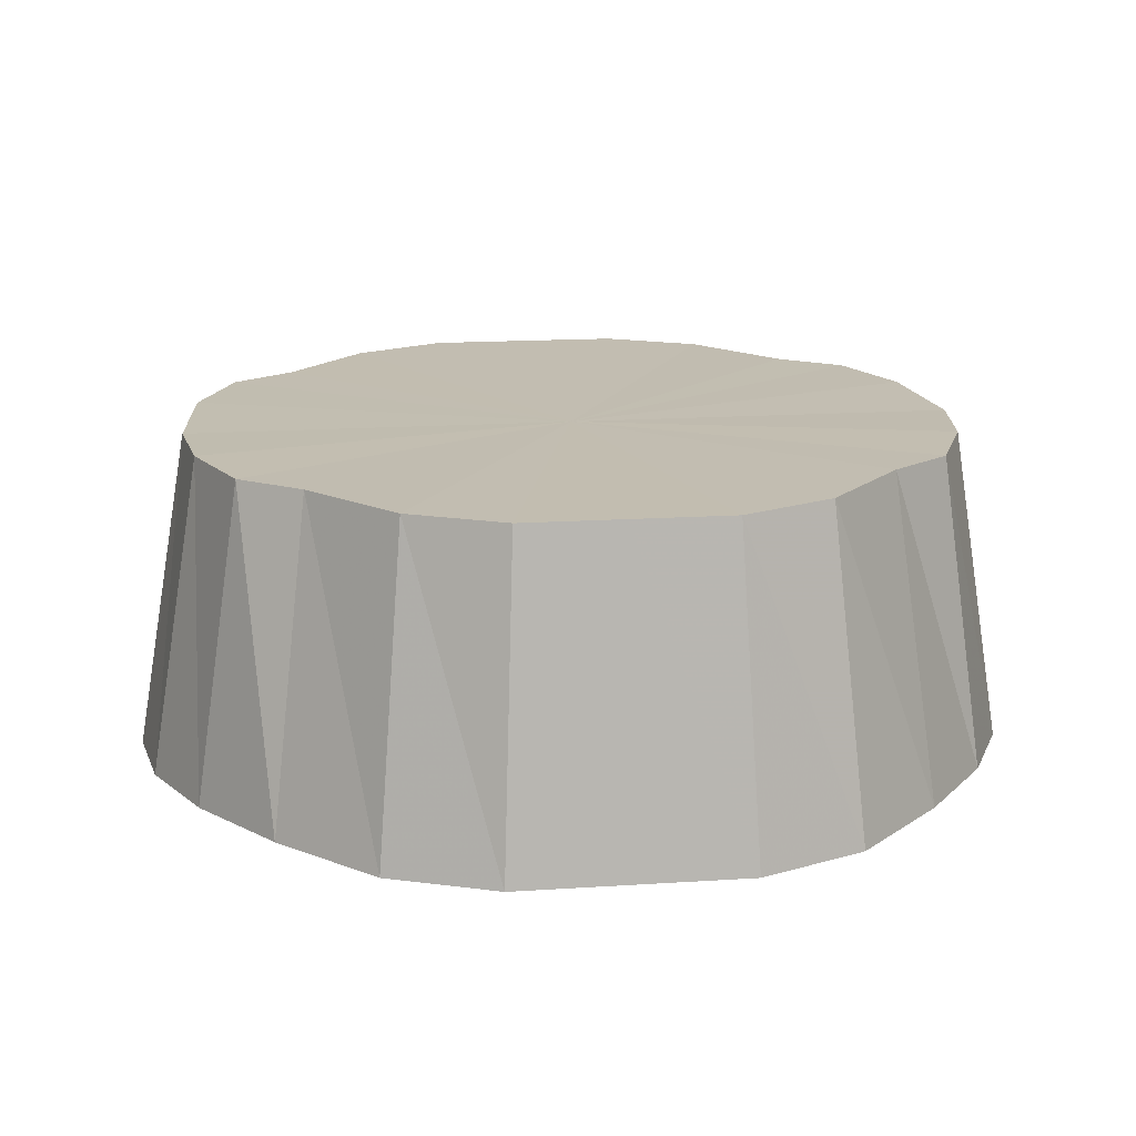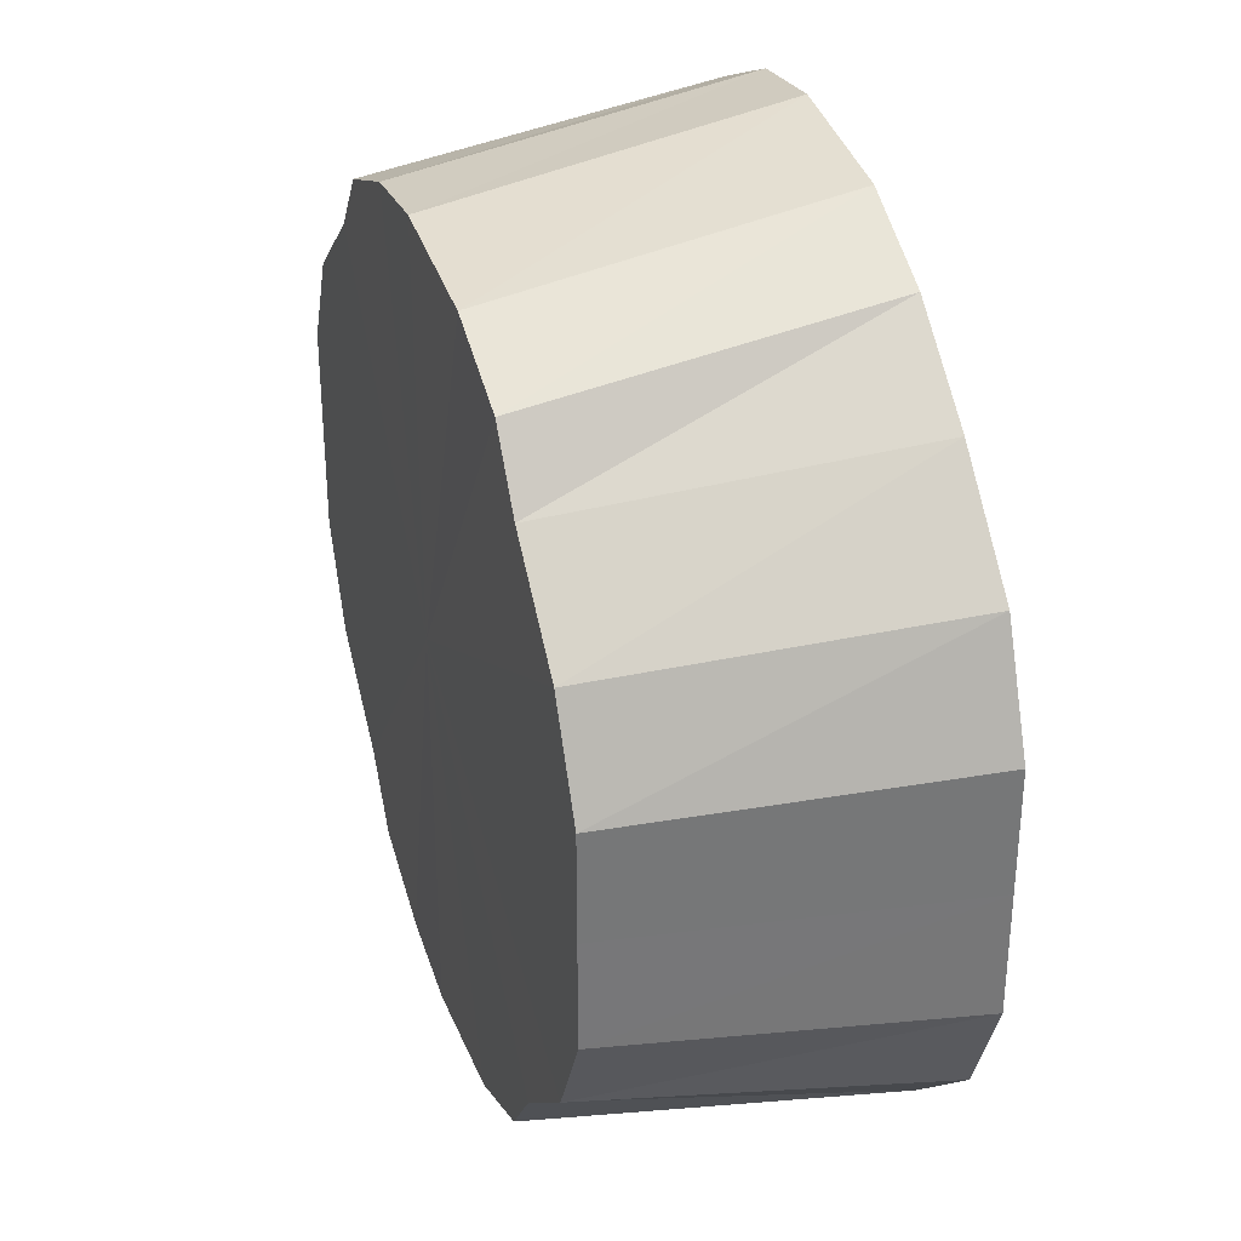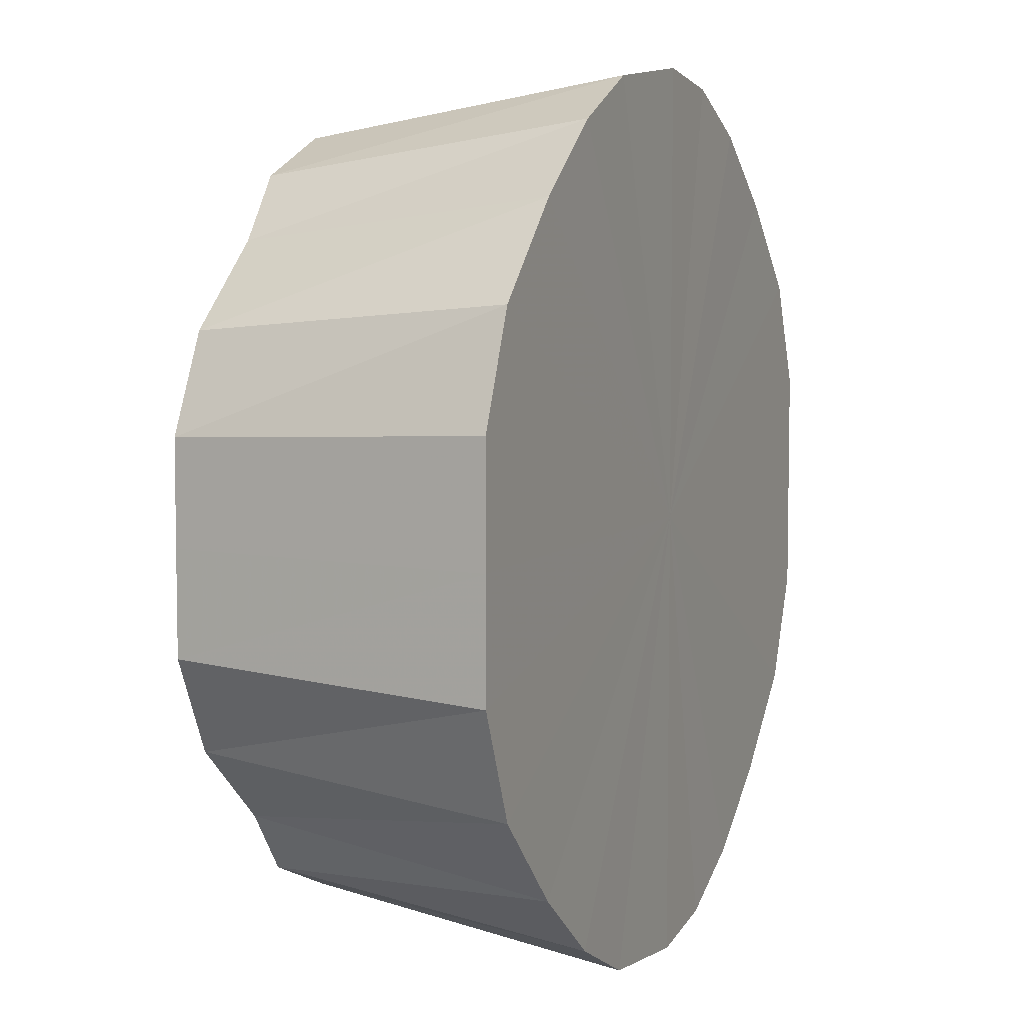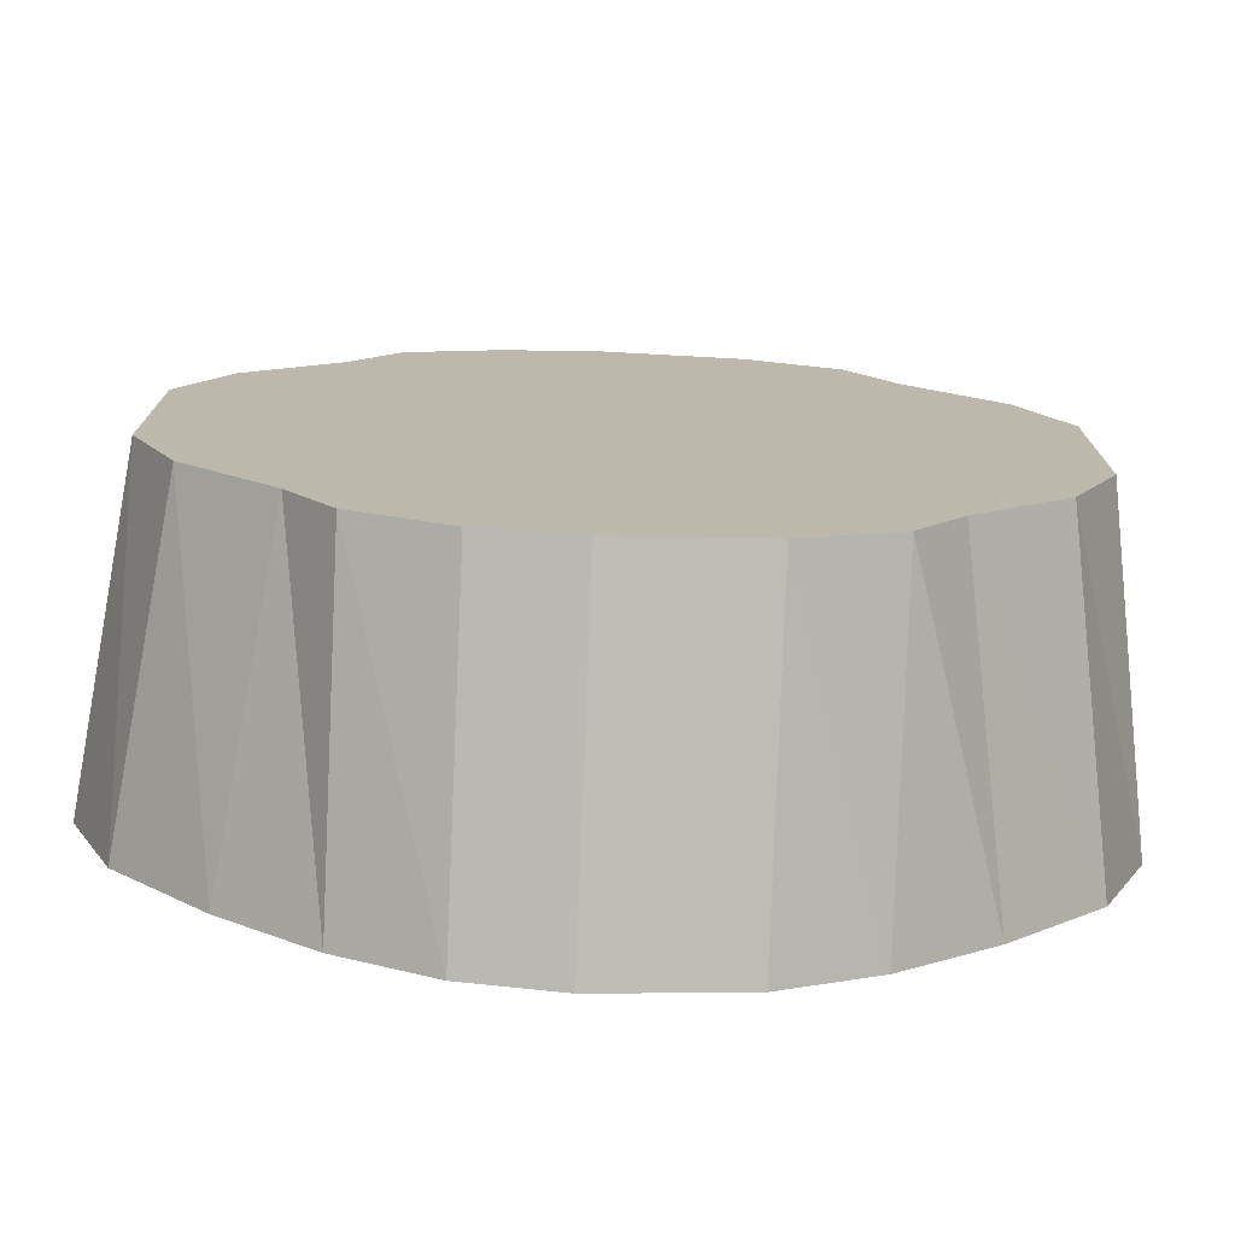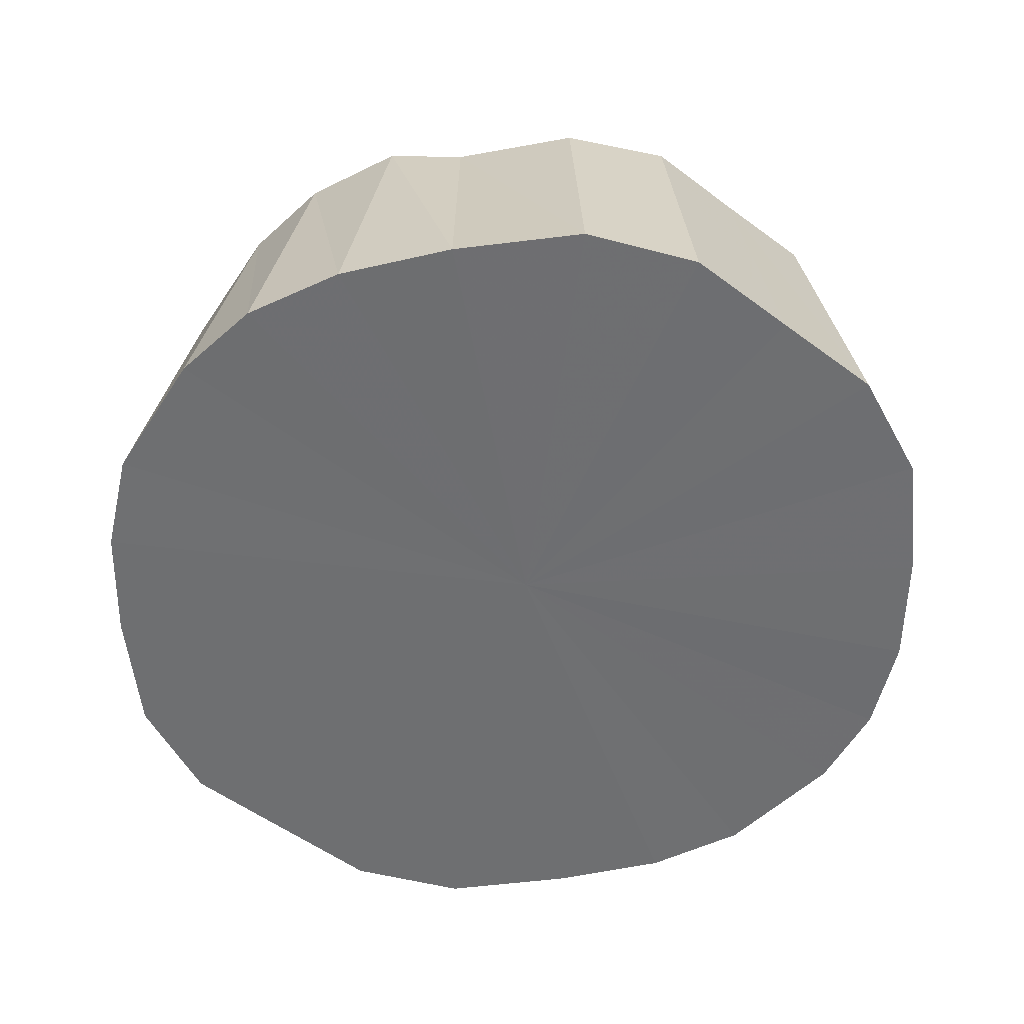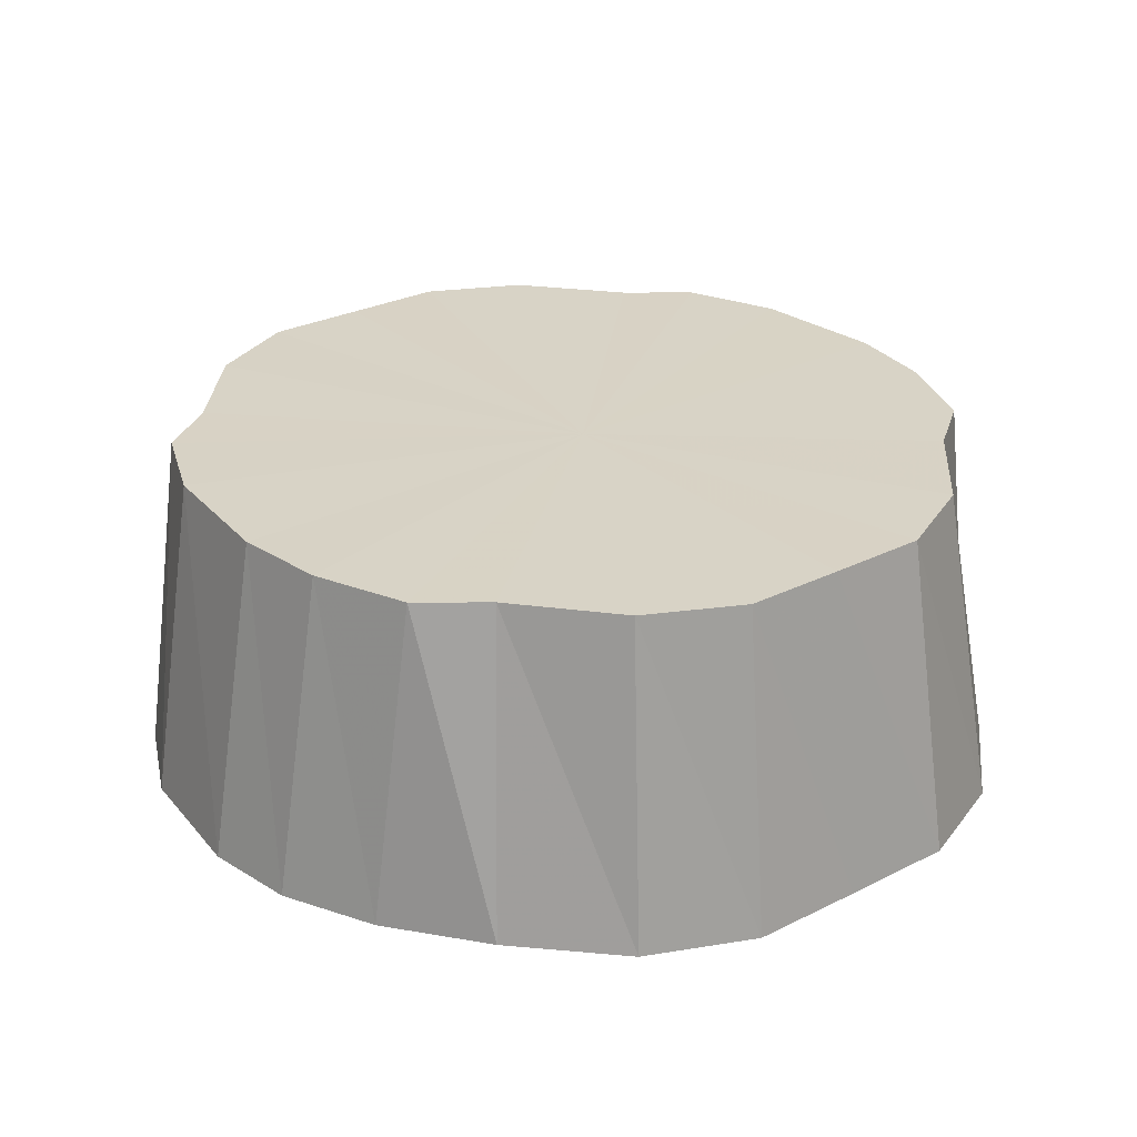
<metadata>
{"format":"obj","ext":"obj","renderer":"f3d","projection":"perspective","resolution":1024,"background":"white","views":[{"elev":16.8,"azim":82.4,"up":"+Y"},{"elev":33.4,"azim":-108.2,"up":"+Z"},{"elev":6.3,"azim":-67.1,"up":"+Z"},{"elev":-75.3,"azim":177.6,"up":"+Z"},{"elev":-54.5,"azim":51.6,"up":"+Y"},{"elev":27.8,"azim":52.5,"up":"+Y"}]}
</metadata>
<code>
o 12395
v 2175 1876 13.68
v 2175 1876 13.68
v 2175 1876 13.67
v 2175 1876 13.67
v 2175 1876 13.67
v 2174 1876 13.68
v 2174 1876 13.67
v 2174 1876 13.67
v 2174 1876 13.66
v 2175 1876 13.65
v 2175 1876 13.66
v 2174 1876 13.65
v 2174 1876 13.64
v 2175 1876 13.63
v 2175 1876 13.64
v 2175 1876 13.65
v 2175 1876 13.58
v 2175 1876 13.61
v 2175 1876 13.63
v 2175 1876 13.58
v 2175 1876 13.61
v 2175 1876 13.56
v 2175 1876 13.58
v 2175 1876 13.54
v 2175 1876 13.56
v 2175 1876 13.52
v 2175 1876 13.54
v 2175 1876 13.5
v 2175 1876 13.52
v 2175 1876 13.52
v 2175 1876 13.49
v 2175 1876 13.51
v 2175 1876 13.49
v 2175 1876 13.5
v 2174 1876 13.49
v 2175 1876 13.5
v 2174 1876 13.5
v 2174 1876 13.5
v 2174 1876 13.52
v 2174 1876 13.51
v 2174 1876 13.54
v 2174 1876 13.52
v 2174 1876 13.52
v 2174 1876 13.56
v 2174 1876 13.54
v 2174 1876 13.58
v 2174 1876 13.56
v 2174 1876 13.61
v 2174 1876 13.58
v 2174 1876 13.63
v 2174 1876 13.61
v 2174 1876 13.63
v 2174 1876 13.65
v 2175 1876 13.67
v 2175 1876 13.66
v 2175 1876 13.67
v 2174 1876 13.67
v 2174 1876 13.66
v 2174 1876 13.64
v 2174 1876 13.61
v 2174 1876 13.63
v 2174 1876 13.58
v 2174 1876 13.56
v 2174 1876 13.54
v 2174 1876 13.52
v 2174 1876 13.5
v 2174 1876 13.51
v 2175 1876 13.5
v 2175 1876 13.5
v 2175 1876 13.51
v 2175 1876 13.52
v 2175 1876 13.56
v 2175 1876 13.54
v 2175 1876 13.58
v 2175 1876 13.61
v 2175 1876 13.63
v 2175 1876 13.64
v 2175 1876 13.68
v 2175 1876 13.67
v 2175 1876 13.67
v 2175 1876 13.67
v 2175 1876 13.66
v 2175 1876 13.68
v 2174 1876 13.67
v 2174 1876 13.68
v 2174 1876 13.66
v 2174 1876 13.67
v 2174 1876 13.64
v 2175 1876 13.63
v 2175 1876 13.63
v 2175 1876 13.64
v 2175 1876 13.61
v 2175 1876 13.61
v 2175 1876 13.58
v 2175 1876 13.58
v 2175 1876 13.56
v 2175 1876 13.56
v 2175 1876 13.54
v 2175 1876 13.54
v 2175 1876 13.5
v 2175 1876 13.51
v 2175 1876 13.52
v 2175 1876 13.49
v 2175 1876 13.5
v 2175 1876 13.49
v 2175 1876 13.5
v 2174 1876 13.49
v 2174 1876 13.5
v 2174 1876 13.5
v 2174 1876 13.51
v 2174 1876 13.54
v 2174 1876 13.54
v 2174 1876 13.52
v 2174 1876 13.56
v 2174 1876 13.56
v 2174 1876 13.58
v 2174 1876 13.58
v 2174 1876 13.61
v 2174 1876 13.61
v 2174 1876 13.63
v 2174 1876 13.63
v 2175 1876 13.68
v 2175 1876 13.58
v 2175 1876 13.68
v 2175 1876 13.67
v 2174 1876 13.68
v 2175 1876 13.65
v 2174 1876 13.67
v 2175 1876 13.63
v 2174 1876 13.65
v 2175 1876 13.61
v 2174 1876 13.63
v 2175 1876 13.58
v 2174 1876 13.61
v 2175 1876 13.56
v 2174 1876 13.58
v 2175 1876 13.54
v 2174 1876 13.56
v 2175 1876 13.52
v 2174 1876 13.54
v 2175 1876 13.5
v 2174 1876 13.52
v 2175 1876 13.49
v 2174 1876 13.5
v 2175 1876 13.49
v 2174 1876 13.49
f 1 2 3
f 2 4 5
f 6 1 7
f 8 6 9
f 4 10 11
f 12 8 13
f 10 14 15
f 16 15 11
f 11 15 17
f 14 18 19
f 18 20 21
f 20 22 23
f 22 24 25
f 24 26 27
f 26 28 29
f 30 29 27
f 27 29 17
f 28 31 32
f 31 33 34
f 33 35 36
f 35 37 38
f 37 39 40
f 39 41 42
f 43 42 40
f 40 42 17
f 41 44 45
f 44 46 47
f 46 48 49
f 48 50 51
f 50 12 52
f 53 13 52
f 52 13 17
f 54 55 17
f 56 54 17
f 57 56 17
f 58 57 17
f 59 58 17
f 60 61 17
f 62 60 17
f 63 62 17
f 64 63 17
f 65 64 17
f 66 67 17
f 68 66 17
f 69 68 17
f 70 69 17
f 71 70 17
f 72 73 17
f 74 72 17
f 75 74 17
f 76 75 17
f 77 76 17
f 78 79 80
f 81 82 79
f 83 80 84
f 85 84 86
f 87 86 88
f 89 90 91
f 92 93 90
f 94 95 93
f 96 97 95
f 98 99 97
f 100 101 102
f 103 104 101
f 105 106 104
f 107 108 106
f 109 110 108
f 111 112 113
f 114 115 112
f 116 117 115
f 118 119 117
f 120 121 119
f 122 123 124
f 124 123 125
f 126 123 122
f 125 123 127
f 128 123 126
f 127 123 129
f 130 123 128
f 129 123 131
f 132 123 130
f 131 123 133
f 134 123 132
f 133 123 135
f 136 123 134
f 135 123 137
f 138 123 136
f 137 123 139
f 140 123 138
f 139 123 141
f 142 123 140
f 141 123 143
f 144 123 142
f 143 123 145
f 146 123 144
f 145 123 146

</code>
